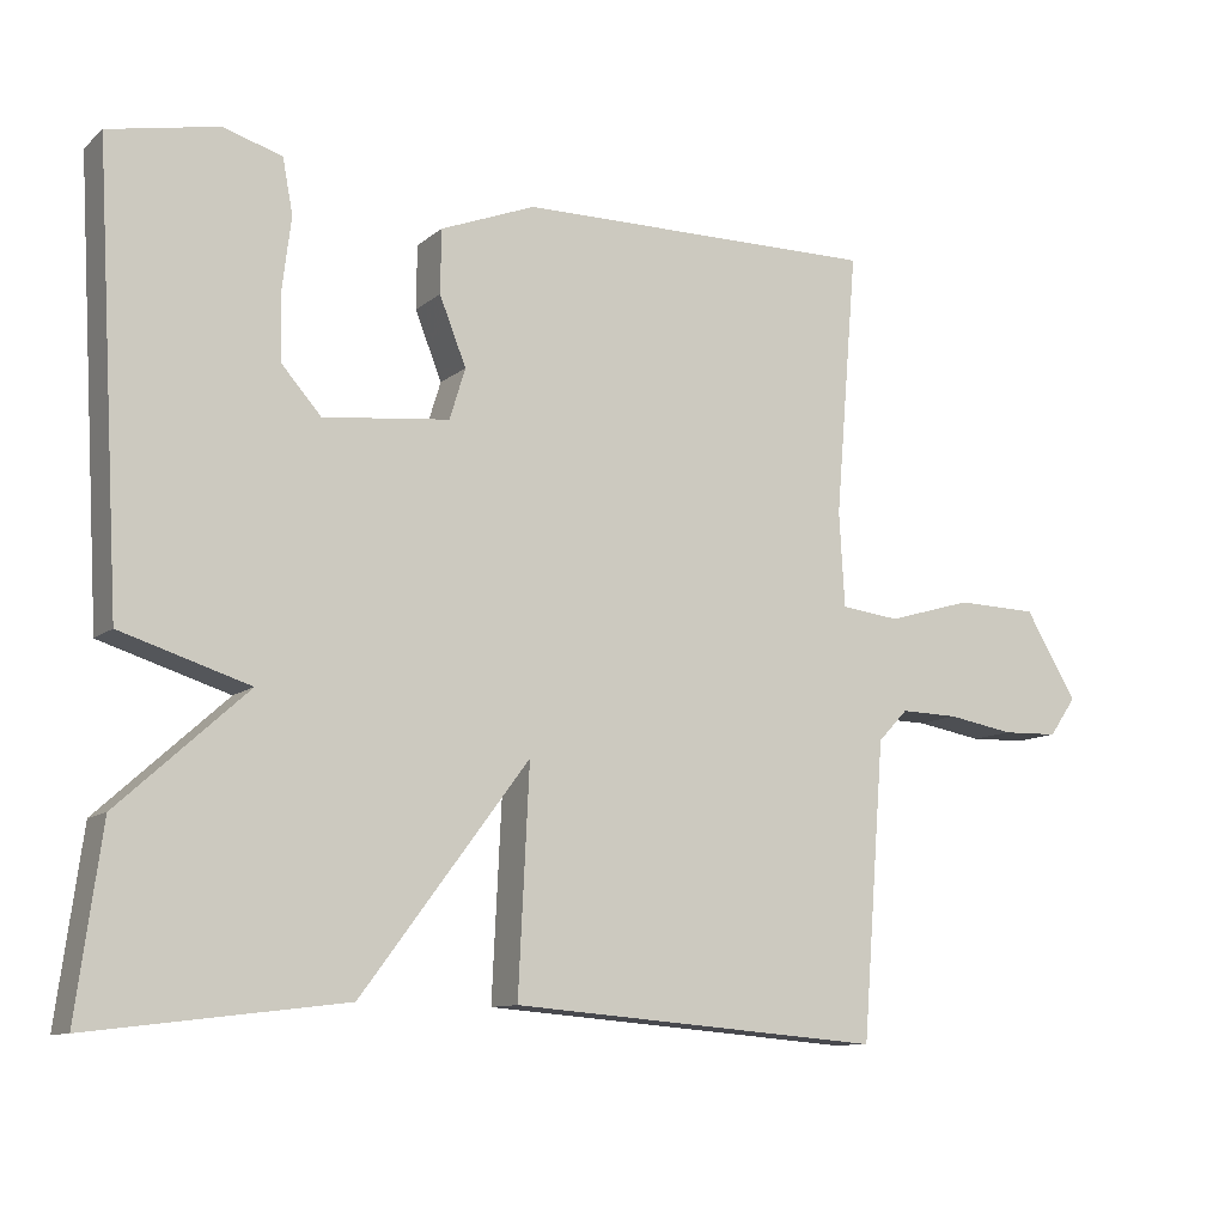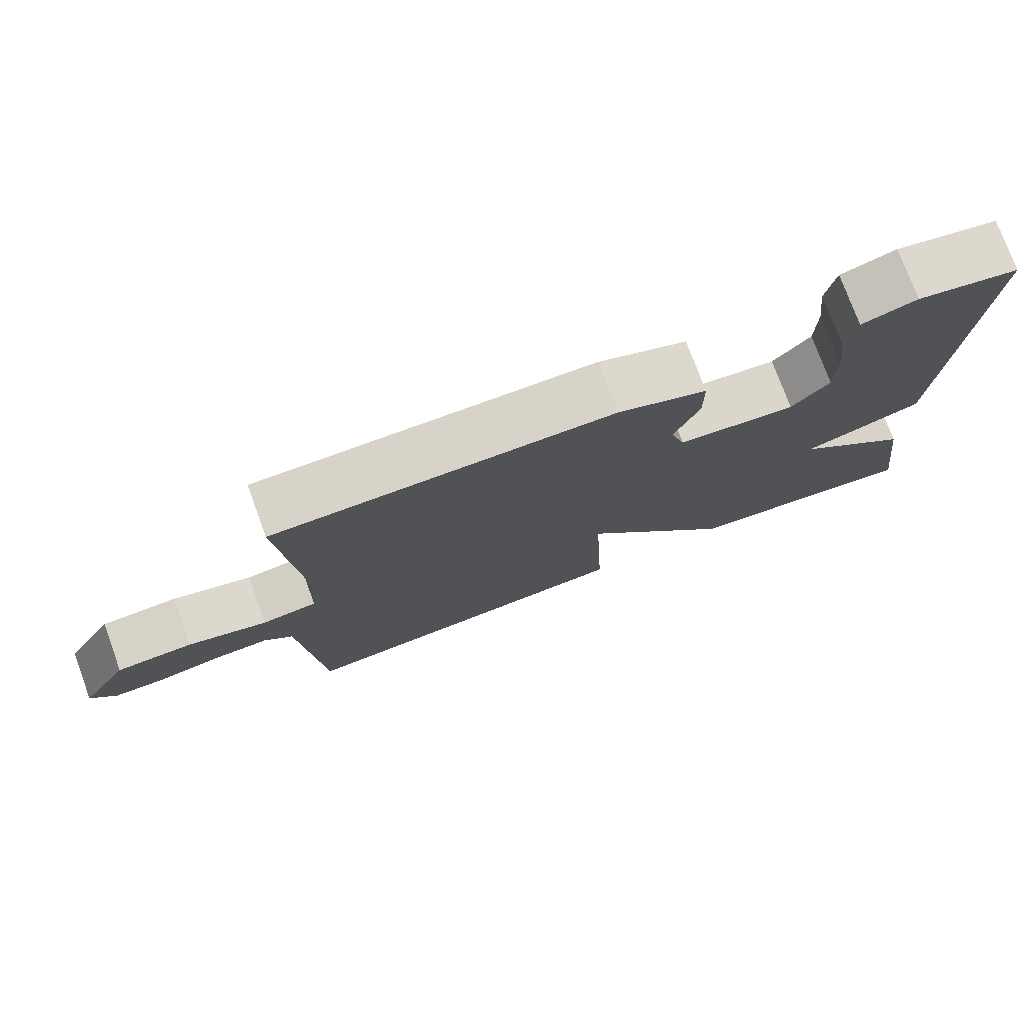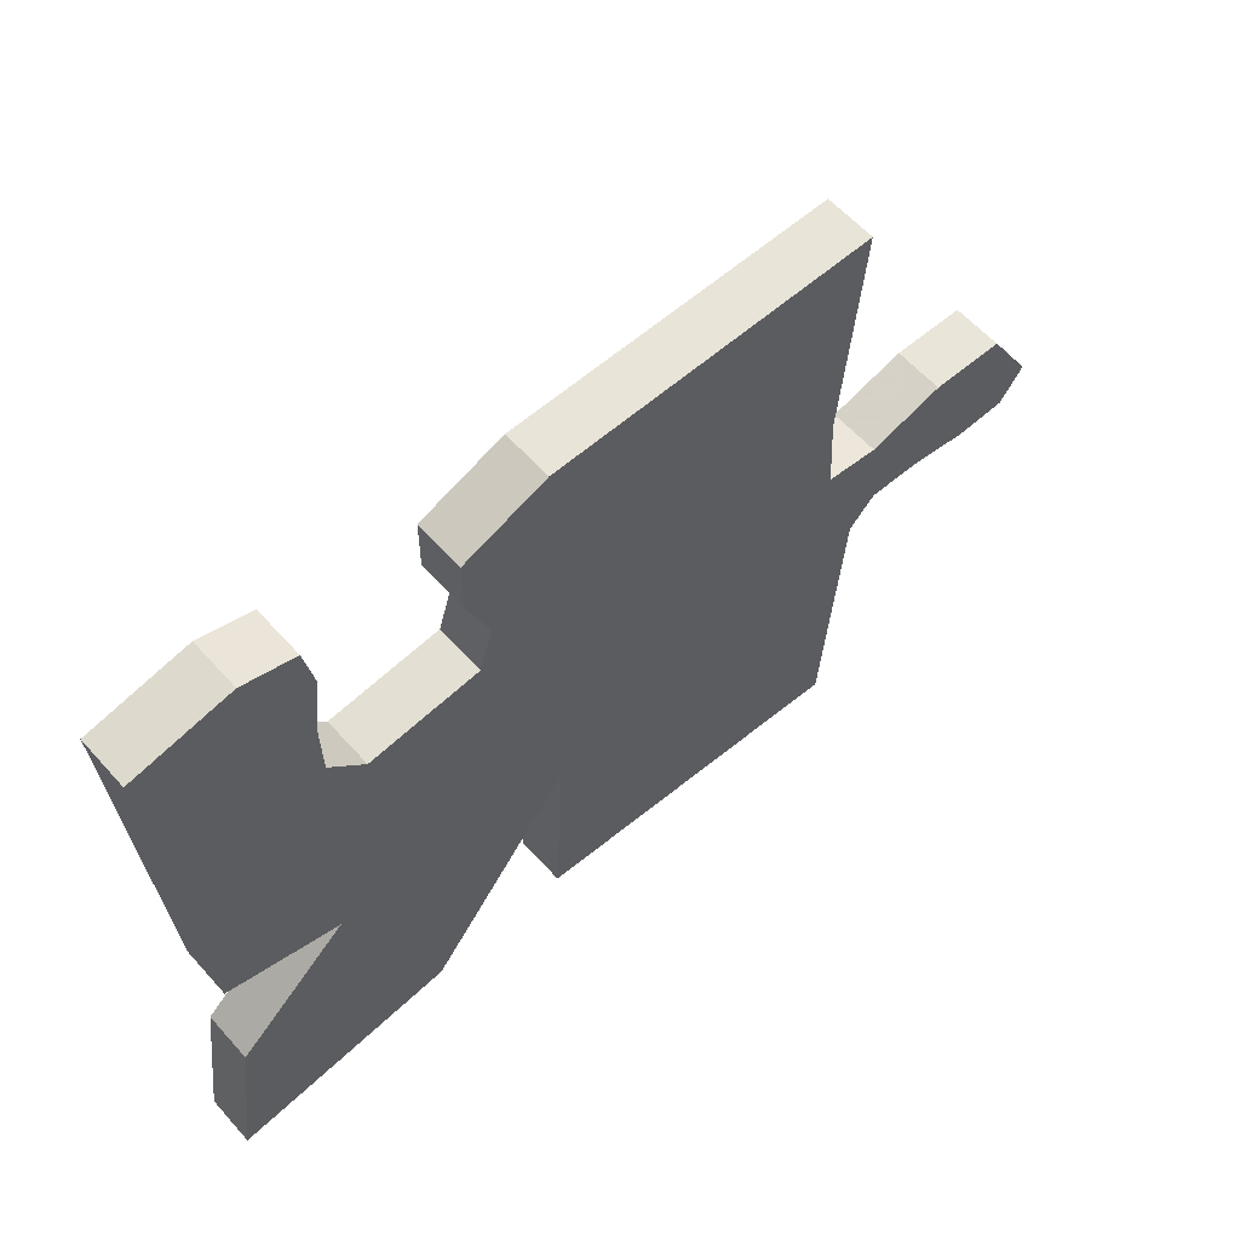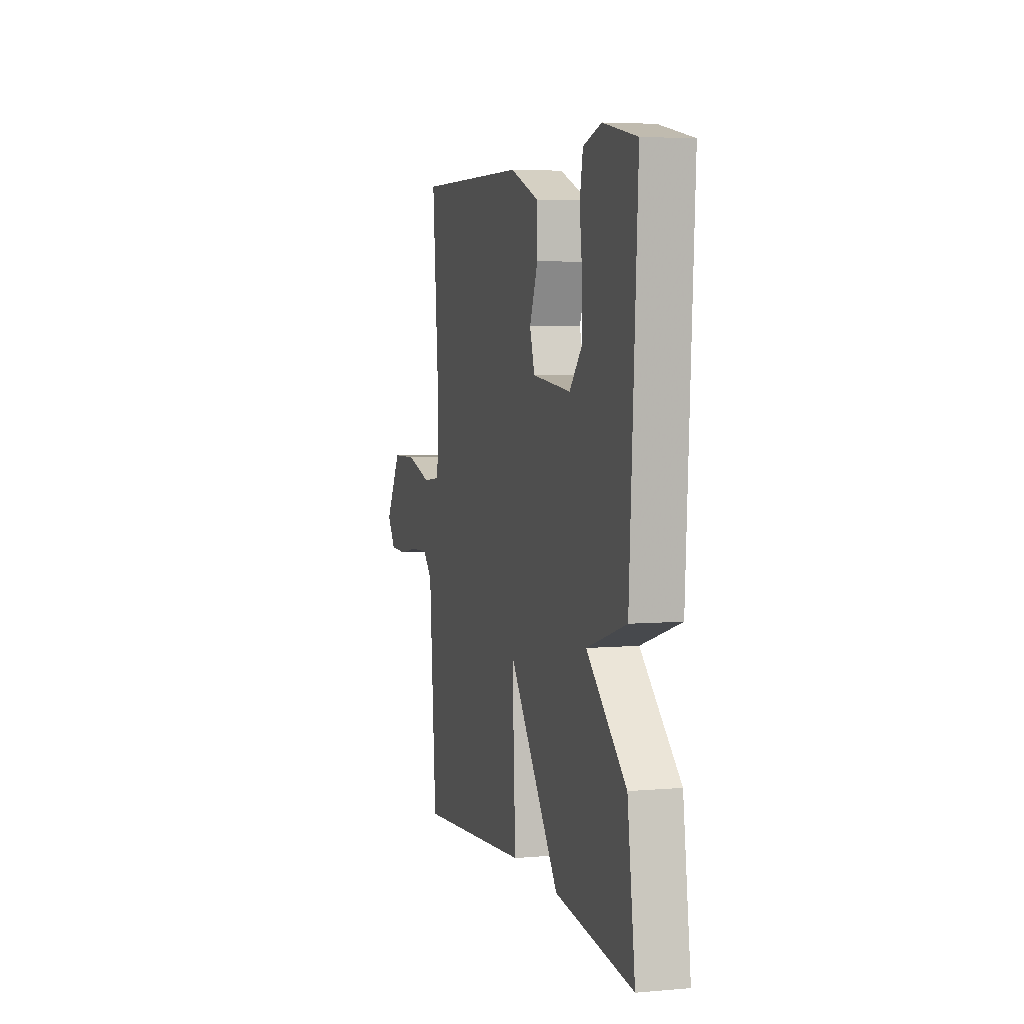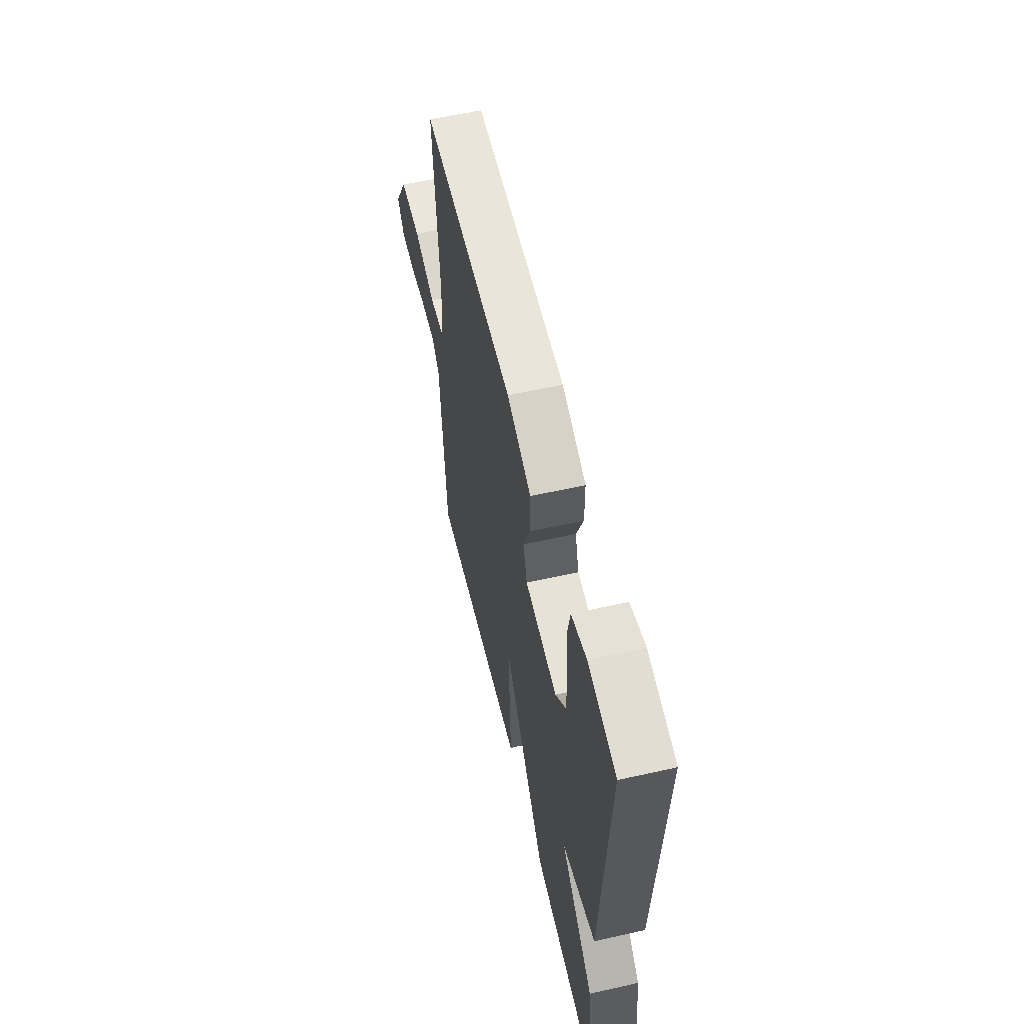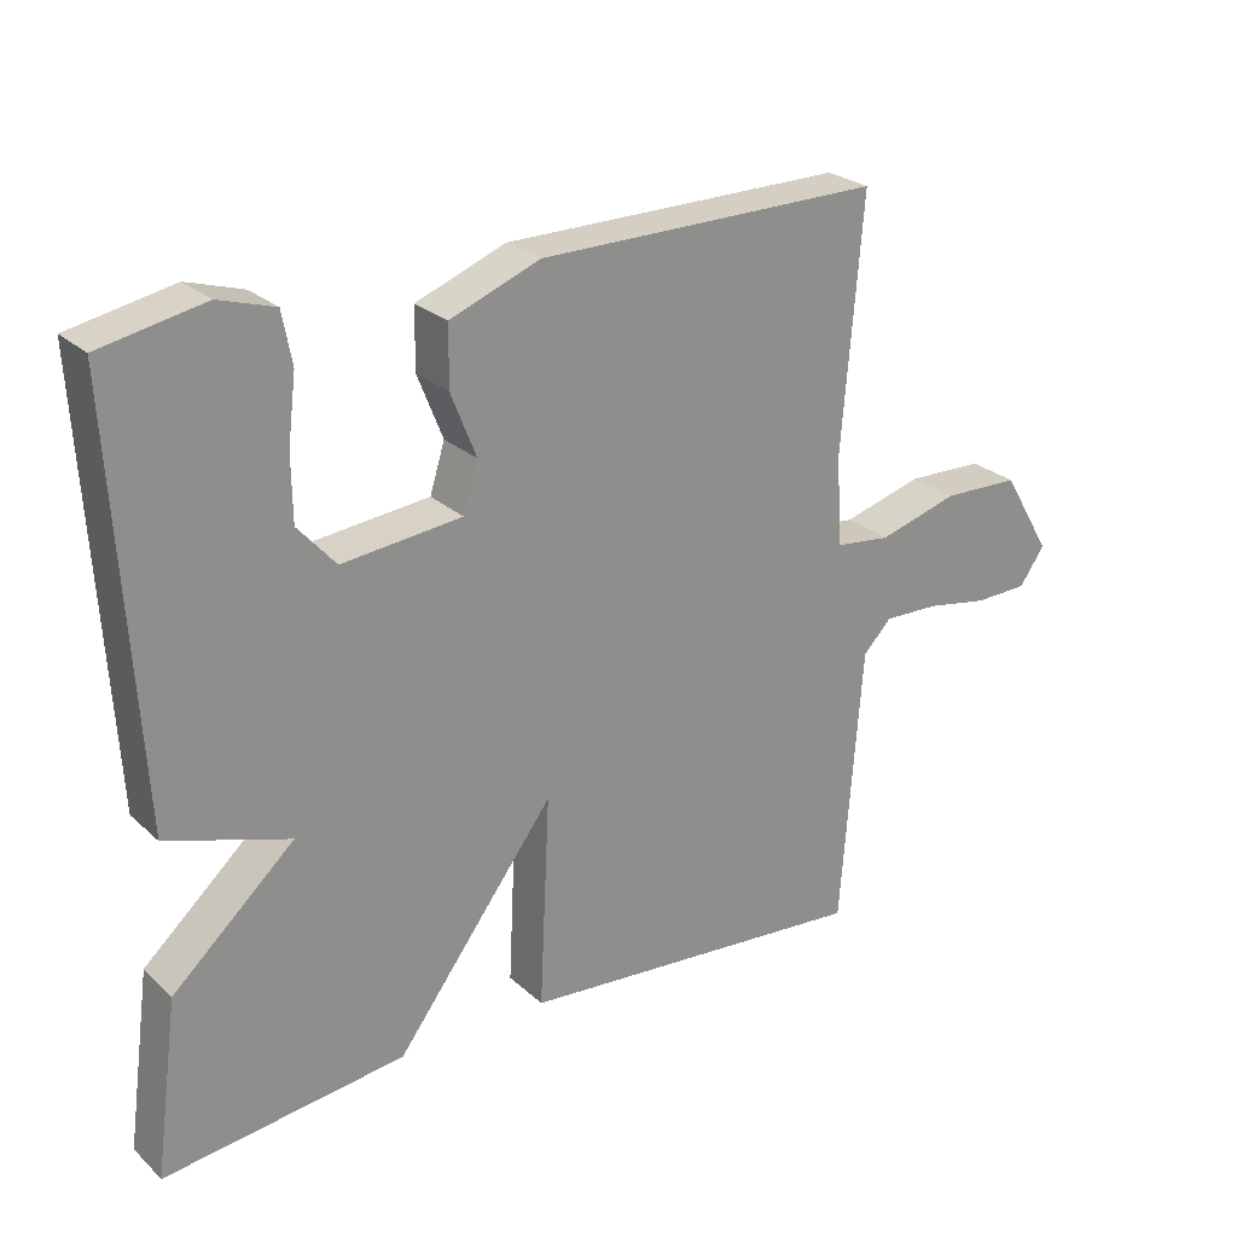
<metadata>
{"format":"obj","ext":"obj","renderer":"f3d","projection":"perspective","resolution":1024,"background":"white","views":[{"elev":-10.5,"azim":151.8,"up":"+Z"},{"elev":76.5,"azim":-20.2,"up":"+Z"},{"elev":59.8,"azim":138.4,"up":"+Z"},{"elev":4.9,"azim":74.4,"up":"+Z"},{"elev":57.9,"azim":76.9,"up":"+Z"},{"elev":25.4,"azim":144.7,"up":"+Z"}]}
</metadata>
<code>
v 0.5 0.07 0.5
v 0.468 0.07 -0.065
v 0.304 0.07 -0.117
v 0.468 0.07 -0.265
v 0.5 0.07 -0.5
v 0.176 0.07 -0.461
v -0.038 0.07 -0.176
v -0.024 0.07 -0.461
v -0.5 0.07 -0.5
v -0.529 0.07 -0.123
v -0.567 0.07 -0.083
v -0.641 0.07 -0.085
v -0.726 0.07 -0.1
v -0.798 0.07 -0.098
v -0.832 0.07 -0.049
v -0.766 0.07 0.062
v -0.662 0.07 0.065
v -0.554 0.07 0.034
v -0.479 0.07 0.043
v -0.472 0.07 0.164
v -0.5 0.07 0.5
v -0.038 0.07 0.497
v 0.083 0.07 0.45
v 0.084 0.07 0.369
v 0.05 0.07 0.283
v 0.07 0.07 0.218
v 0.231 0.07 0.201
v 0.282 0.07 0.259
v 0.283 0.07 0.346
v 0.272 0.07 0.436
v 0.285 0.07 0.505
v 0.36 0.07 0.528
v 0.5 0 0.5
v 0.468 0 -0.065
v 0.304 0 -0.117
v 0.468 0 -0.265
v 0.5 0 -0.5
v 0.176 0 -0.461
v -0.038 0 -0.176
v -0.024 0 -0.461
v -0.5 0 -0.5
v -0.529 0 -0.123
v -0.567 0 -0.083
v -0.641 0 -0.085
v -0.726 0 -0.1
v -0.798 0 -0.098
v -0.832 0 -0.049
v -0.766 0 0.062
v -0.662 0 0.065
v -0.554 0 0.034
v -0.479 0 0.043
v -0.472 0 0.164
v -0.5 0 0.5
v -0.038 0 0.497
v 0.083 0 0.45
v 0.084 0 0.369
v 0.05 0 0.283
v 0.07 0 0.218
v 0.231 0 0.201
v 0.282 0 0.259
v 0.283 0 0.346
v 0.272 0 0.436
v 0.285 0 0.505
v 0.36 0 0.528
f 32 1 2
f 31 32 2
f 30 31 2
f 29 30 2
f 28 29 2 3
f 27 28 3
f 26 27 3
f 23 24 25
f 22 23 25
f 21 22 25
f 20 21 25
f 19 20 25 26
f 16 17 18
f 15 16 18
f 14 15 18
f 13 14 18
f 12 13 18
f 11 12 18 19
f 19 26 3
f 11 19 3
f 10 11 3
f 7 8 9 10
f 5 6 7
f 4 5 7
f 3 4 7
f 3 7 10
f 34 33 64
f 34 64 63
f 34 63 62
f 34 62 61
f 35 34 61 60
f 35 60 59
f 35 59 58
f 57 56 55
f 57 55 54
f 57 54 53
f 57 53 52
f 58 57 52 51
f 50 49 48
f 50 48 47
f 50 47 46
f 50 46 45
f 50 45 44
f 51 50 44 43
f 35 58 51
f 35 51 43
f 35 43 42
f 42 41 40 39
f 39 38 37
f 39 37 36
f 39 36 35
f 42 39 35
f 1 33 34 2
f 2 34 35 3
f 3 35 36 4
f 4 36 37 5
f 5 37 38 6
f 6 38 39 7
f 7 39 40 8
f 8 40 41 9
f 9 41 42 10
f 10 42 43 11
f 11 43 44 12
f 12 44 45 13
f 13 45 46 14
f 14 46 47 15
f 15 47 48 16
f 16 48 49 17
f 17 49 50 18
f 18 50 51 19
f 19 51 52 20
f 20 52 53 21
f 21 53 54 22
f 22 54 55 23
f 23 55 56 24
f 24 56 57 25
f 25 57 58 26
f 26 58 59 27
f 27 59 60 28
f 28 60 61 29
f 29 61 62 30
f 30 62 63 31
f 31 63 64 32
f 32 64 33 1

</code>
